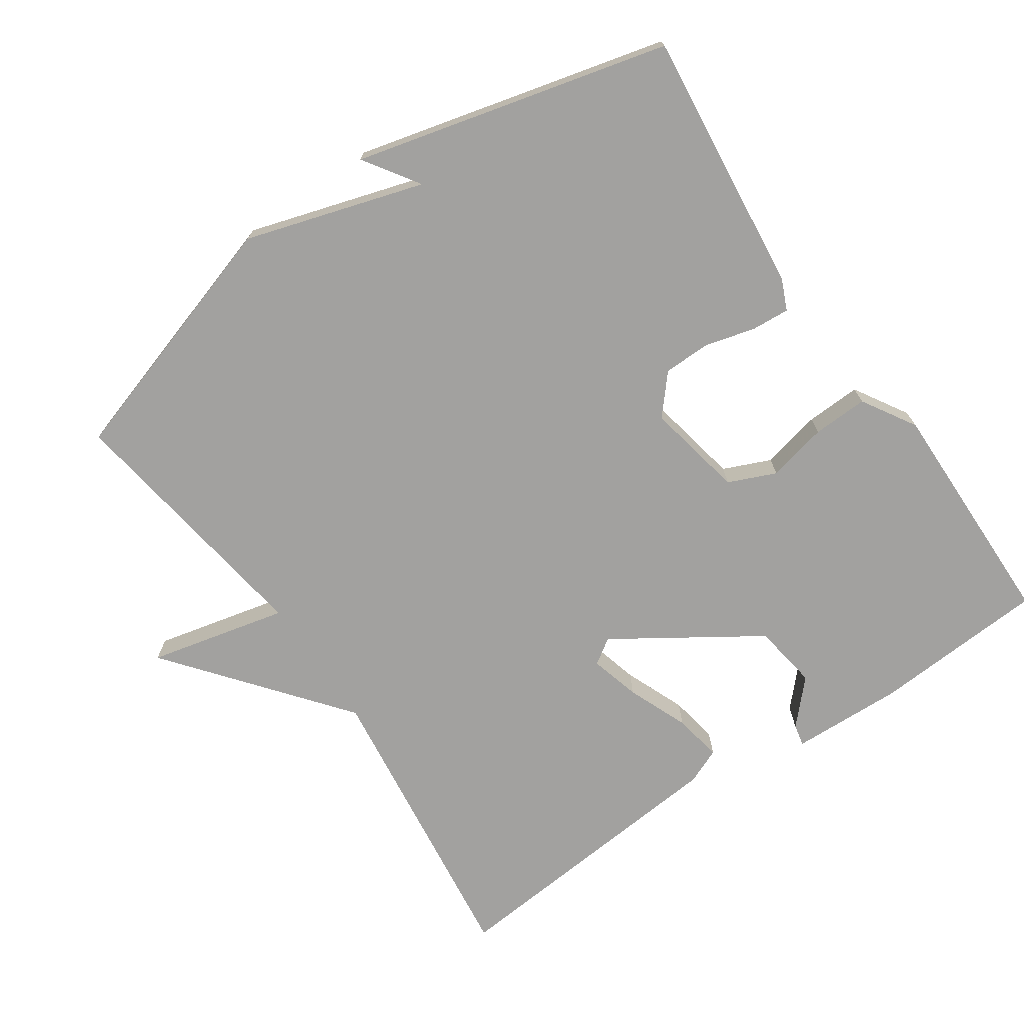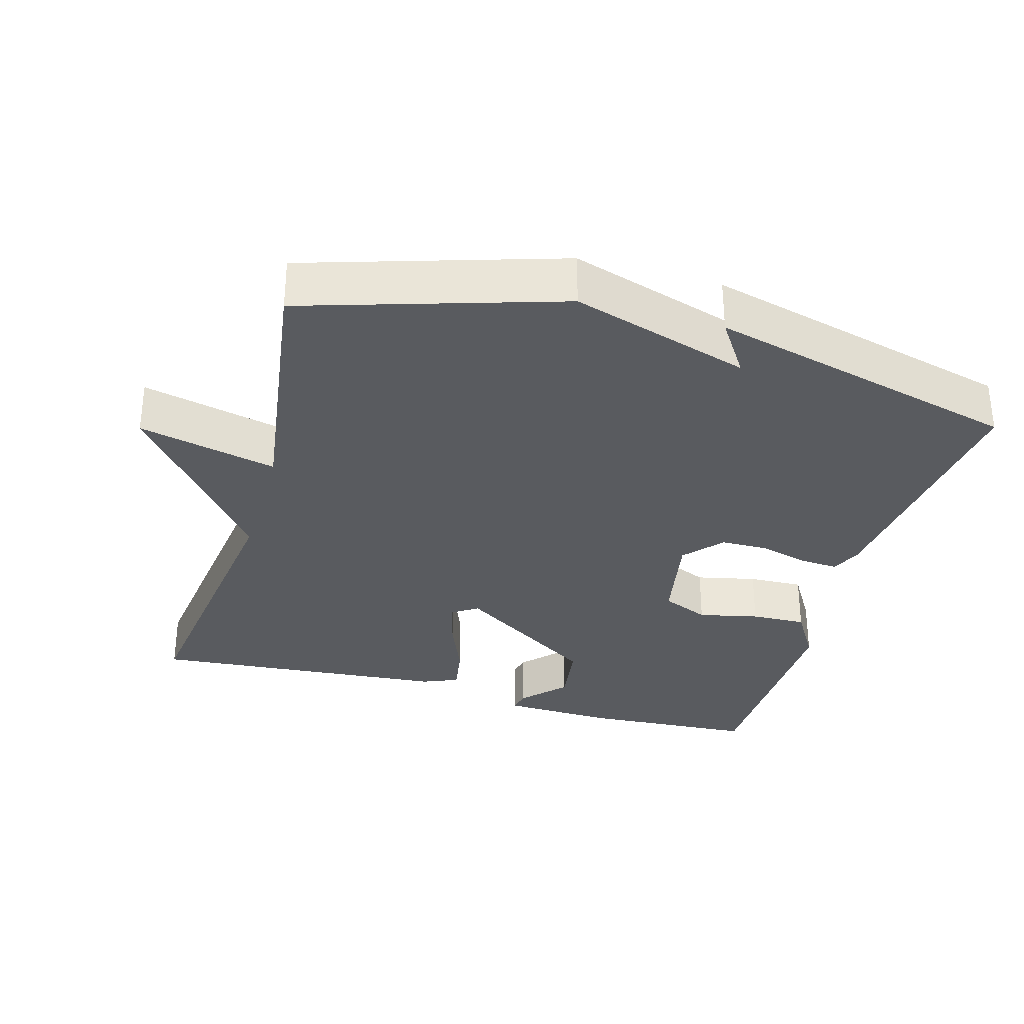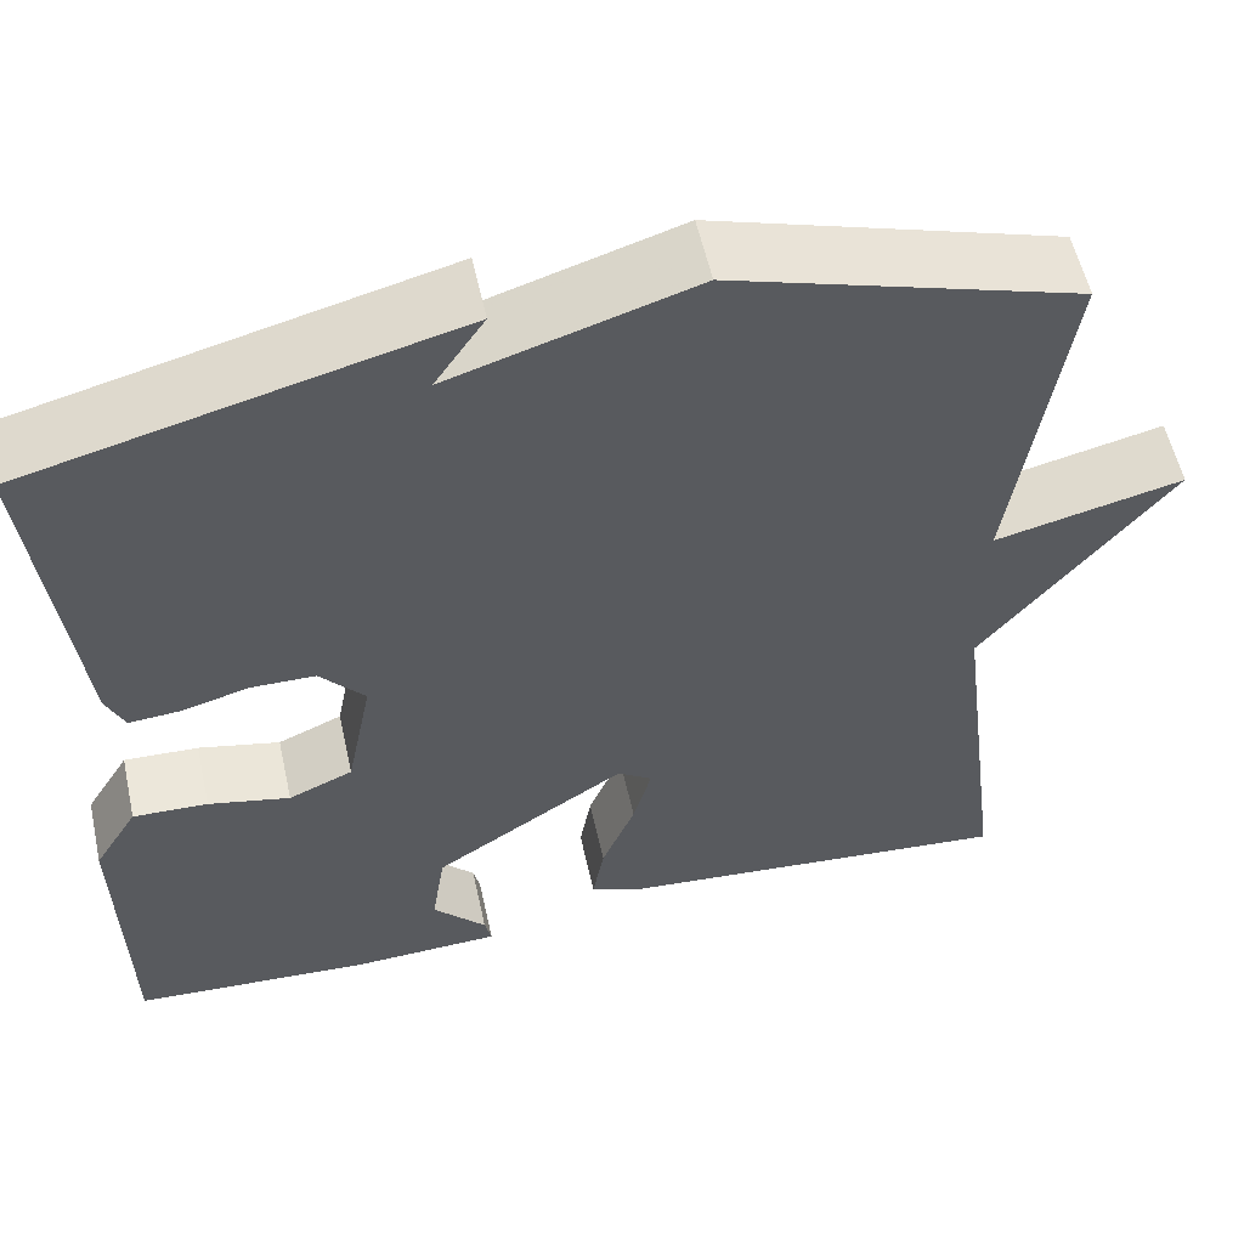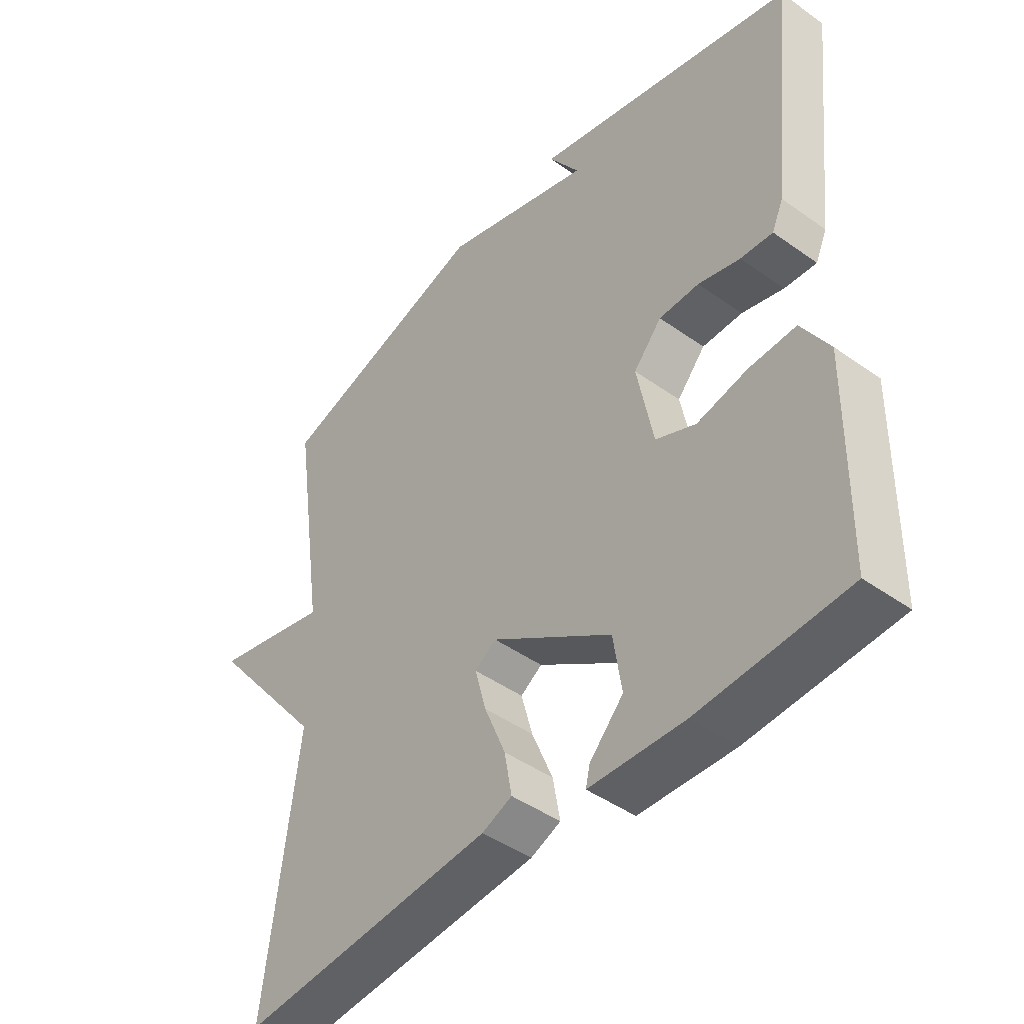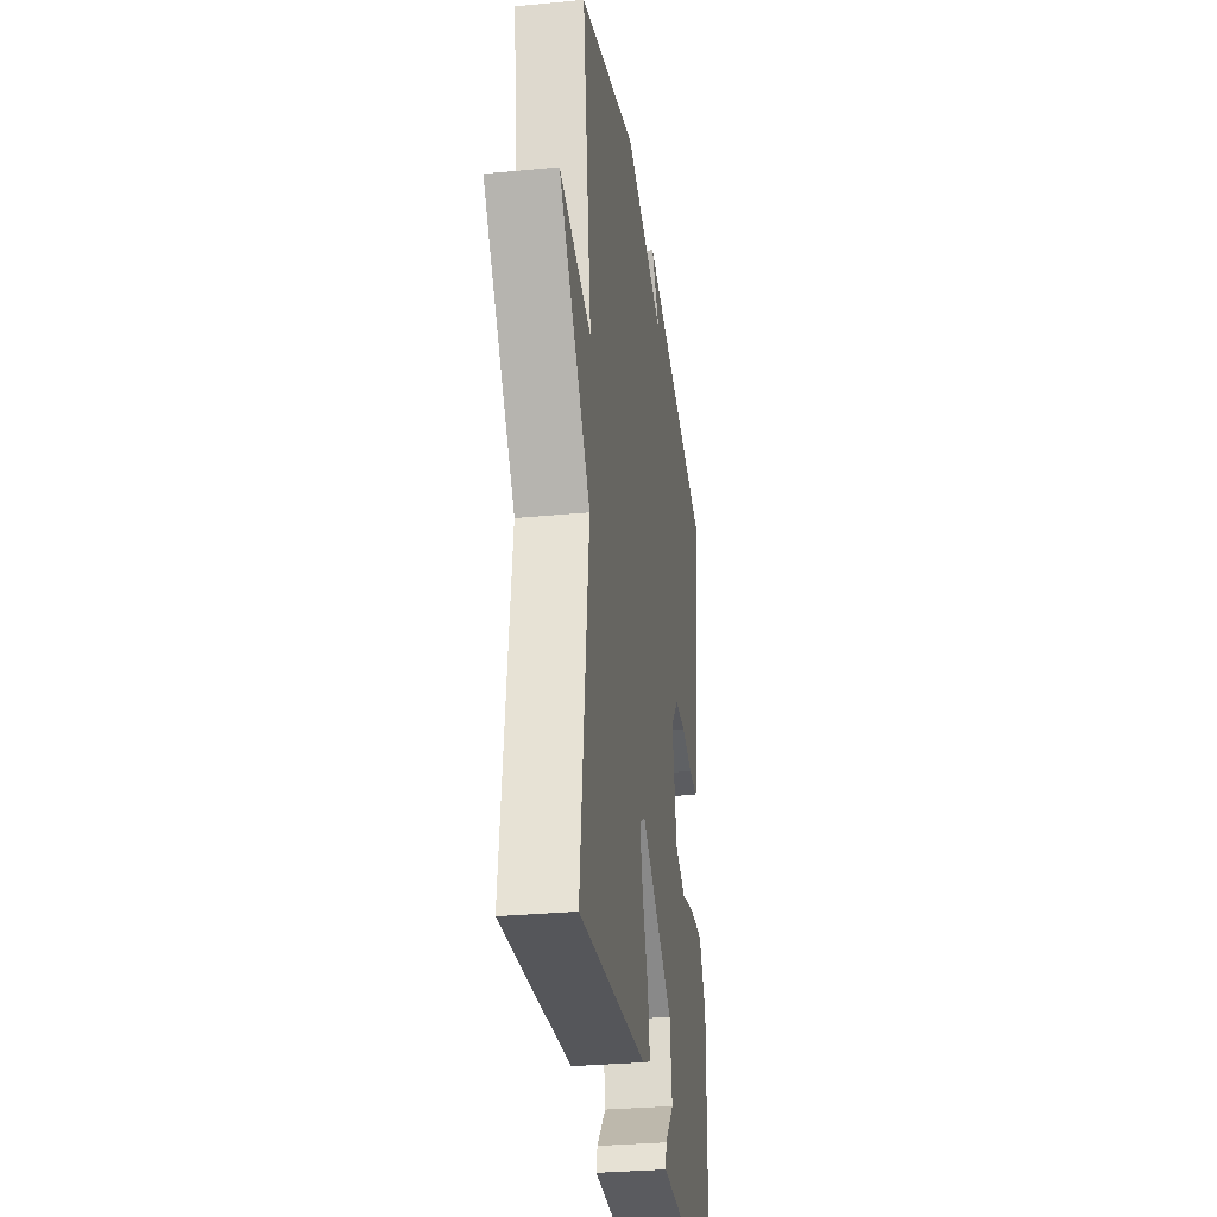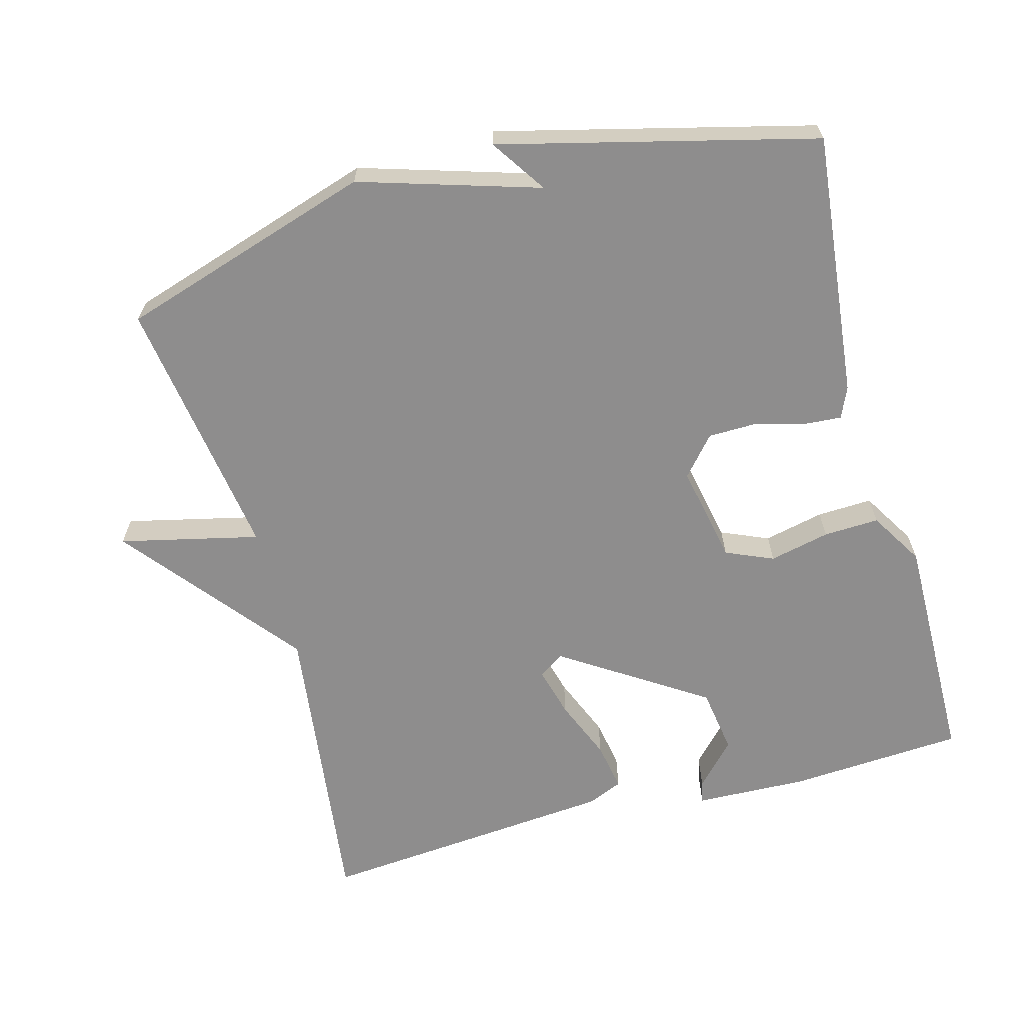
<metadata>
{"format":"obj","ext":"obj","renderer":"f3d","projection":"perspective","resolution":1024,"background":"white","views":[{"elev":-72.2,"azim":34.5,"up":"+Y"},{"elev":-32.0,"azim":-15.9,"up":"+Y"},{"elev":56.4,"azim":167.5,"up":"+Z"},{"elev":-44.9,"azim":50.4,"up":"+Z"},{"elev":-30.7,"azim":-82.1,"up":"+Z"},{"elev":-64.7,"azim":15.3,"up":"+Y"}]}
</metadata>
<code>
v 0.5 0.07 0.5
v 0.459 0.07 0.128
v 0.44 0.07 0.085
v 0.386 0.07 0.089
v 0.316 0.07 0.108
v 0.249 0.07 0.107
v 0.202 0.07 0.053
v 0.229 0.07 -0.086
v 0.296 0.07 -0.115
v 0.381 0.07 -0.096
v 0.459 0.07 -0.093
v 0.505 0.07 -0.169
v 0.5 0.07 -0.5
v 0.253 0.07 -0.515
v 0.095 0.07 -0.509
v 0.102 0.07 -0.478
v 0.158 0.07 -0.418
v 0.144 0.07 -0.325
v -0.057 0.07 -0.193
v -0.093 0.07 -0.217
v -0.074 0.07 -0.288
v -0.039 0.07 -0.374
v -0.027 0.07 -0.443
v -0.077 0.07 -0.464
v -0.5 0.07 -0.5
v -0.446 0.07 -0.074
v -0.642 0.07 0.172
v -0.446 0.07 0.126
v -0.5 0.07 0.5
v -0.142 0.07 0.612
v 0.11 0.07 0.534
v 0.058 0.07 0.612
v 0.5 0 0.5
v 0.459 0 0.128
v 0.44 0 0.085
v 0.386 0 0.089
v 0.316 0 0.108
v 0.249 0 0.107
v 0.202 0 0.053
v 0.229 0 -0.086
v 0.296 0 -0.115
v 0.381 0 -0.096
v 0.459 0 -0.093
v 0.505 0 -0.169
v 0.5 0 -0.5
v 0.253 0 -0.515
v 0.095 0 -0.509
v 0.102 0 -0.478
v 0.158 0 -0.418
v 0.144 0 -0.325
v -0.057 0 -0.193
v -0.093 0 -0.217
v -0.074 0 -0.288
v -0.039 0 -0.374
v -0.027 0 -0.443
v -0.077 0 -0.464
v -0.5 0 -0.5
v -0.446 0 -0.074
v -0.642 0 0.172
v -0.446 0 0.126
v -0.5 0 0.5
v -0.142 0 0.612
v 0.11 0 0.534
v 0.058 0 0.612
f 1 2 3
f 32 1 3
f 31 32 3
f 28 29 30 31
f 26 27 28
f 26 28 31
f 24 25 26
f 23 24 26
f 22 23 26
f 21 22 26
f 20 21 26
f 19 20 26 31
f 18 19 31
f 17 18 31
f 15 16 17
f 14 15 17
f 13 14 17
f 12 13 17
f 11 12 17
f 10 11 17
f 9 10 17
f 8 9 17
f 7 8 17
f 7 17 31
f 6 7 31
f 5 6 31
f 3 4 5 31
f 35 34 33
f 35 33 64
f 35 64 63
f 63 62 61 60
f 60 59 58
f 63 60 58
f 58 57 56
f 58 56 55
f 58 55 54
f 58 54 53
f 58 53 52
f 63 58 52 51
f 63 51 50
f 63 50 49
f 49 48 47
f 49 47 46
f 49 46 45
f 49 45 44
f 49 44 43
f 49 43 42
f 49 42 41
f 49 41 40
f 49 40 39
f 63 49 39
f 63 39 38
f 63 38 37
f 63 37 36 35
f 1 33 34 2
f 2 34 35 3
f 3 35 36 4
f 4 36 37 5
f 5 37 38 6
f 6 38 39 7
f 7 39 40 8
f 8 40 41 9
f 9 41 42 10
f 10 42 43 11
f 11 43 44 12
f 12 44 45 13
f 13 45 46 14
f 14 46 47 15
f 15 47 48 16
f 16 48 49 17
f 17 49 50 18
f 18 50 51 19
f 19 51 52 20
f 20 52 53 21
f 21 53 54 22
f 22 54 55 23
f 23 55 56 24
f 24 56 57 25
f 25 57 58 26
f 26 58 59 27
f 27 59 60 28
f 28 60 61 29
f 29 61 62 30
f 30 62 63 31
f 31 63 64 32
f 32 64 33 1

</code>
